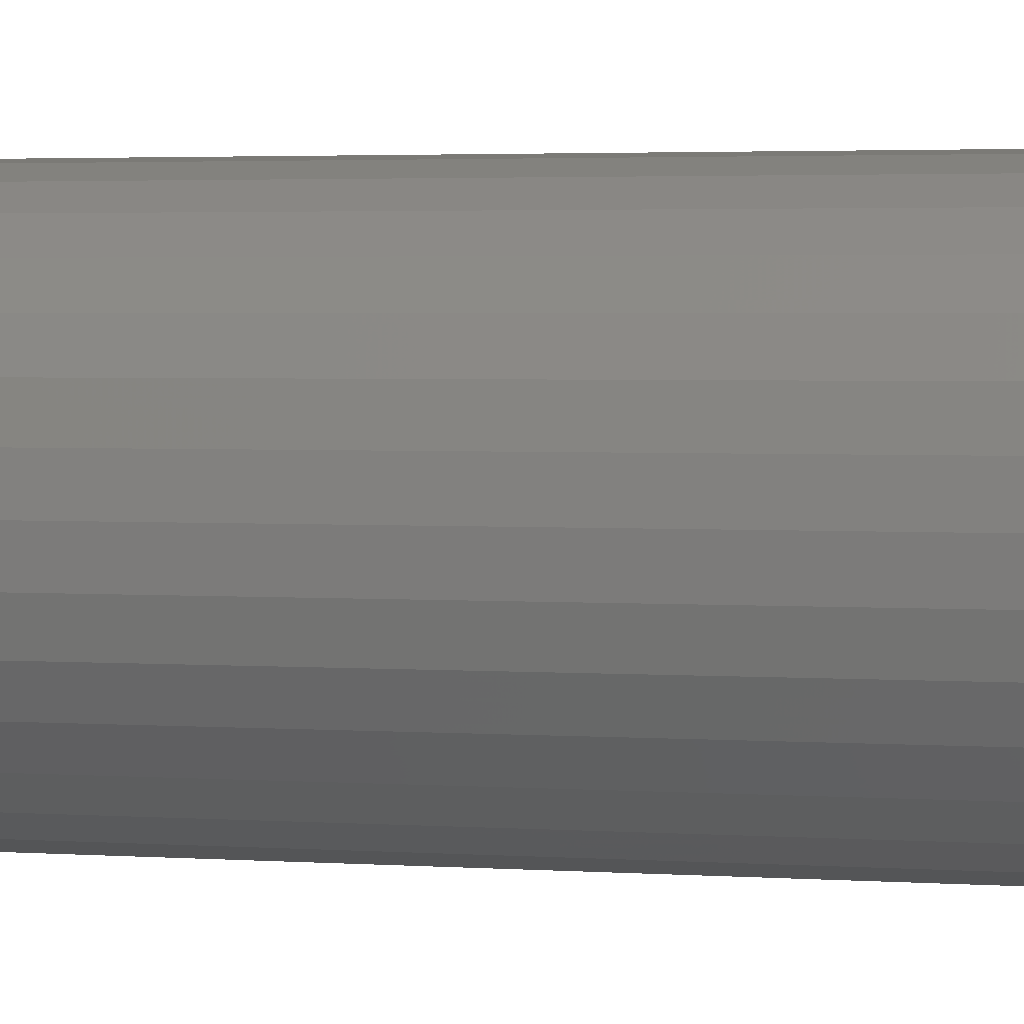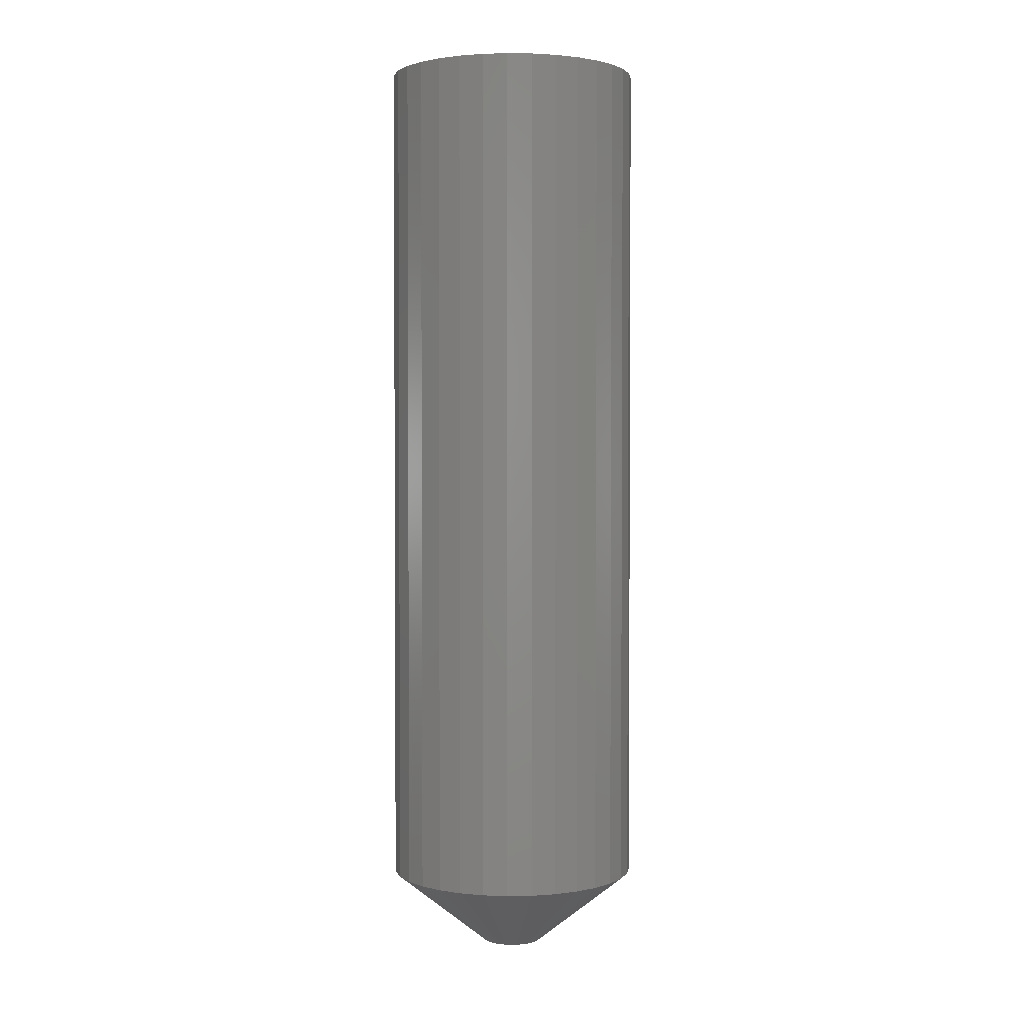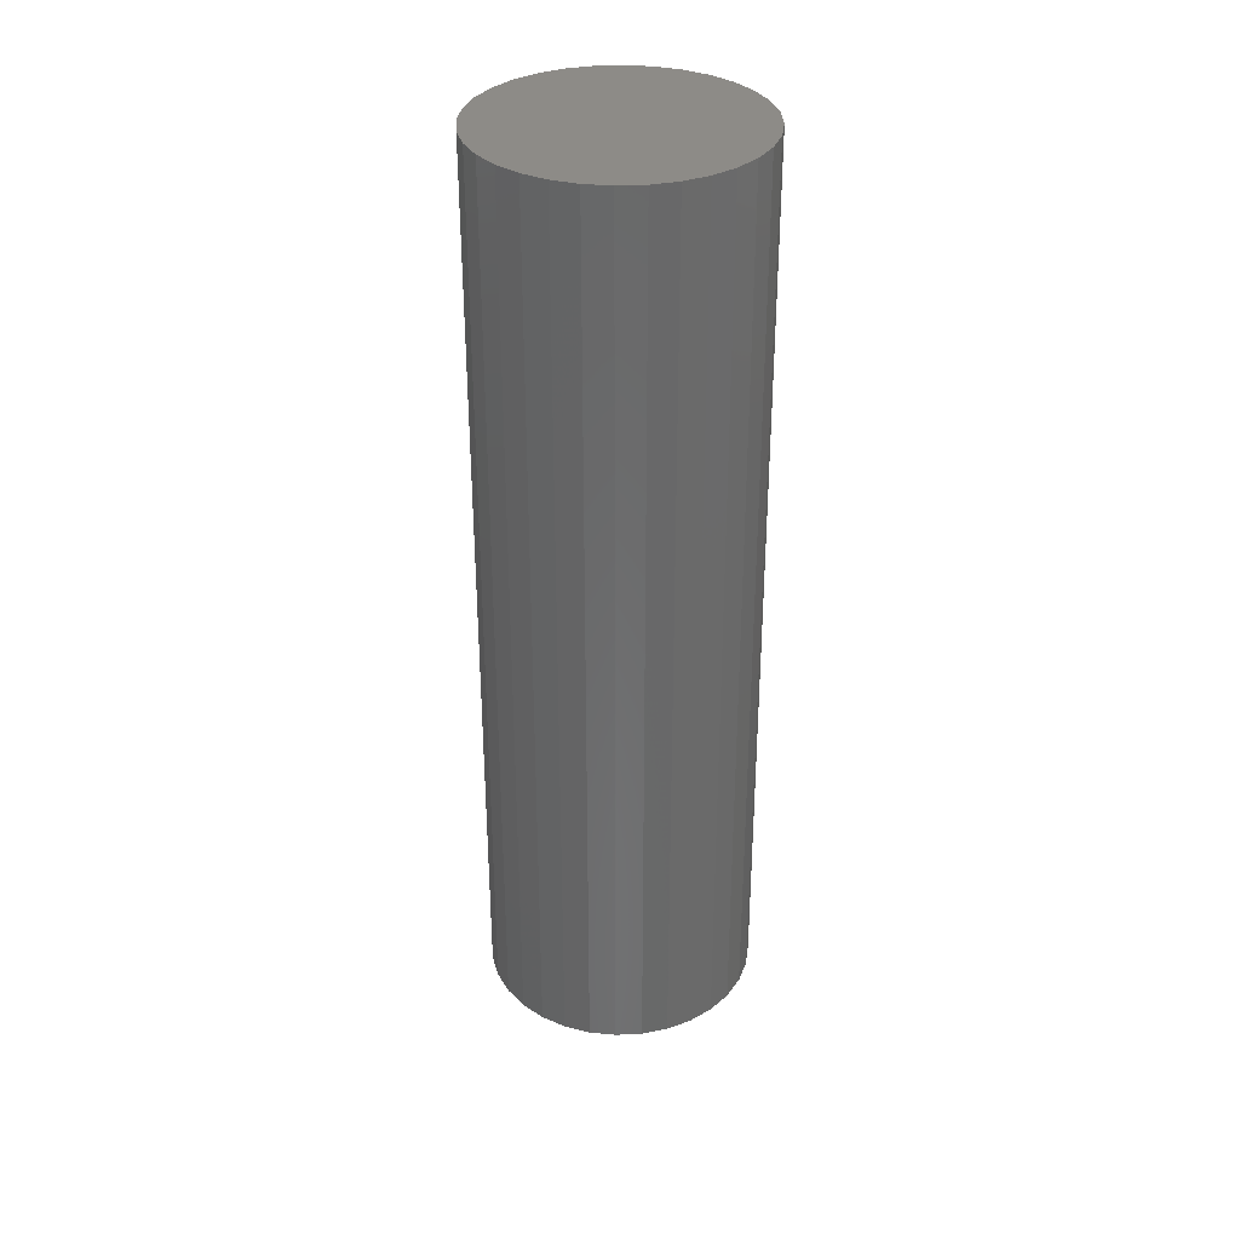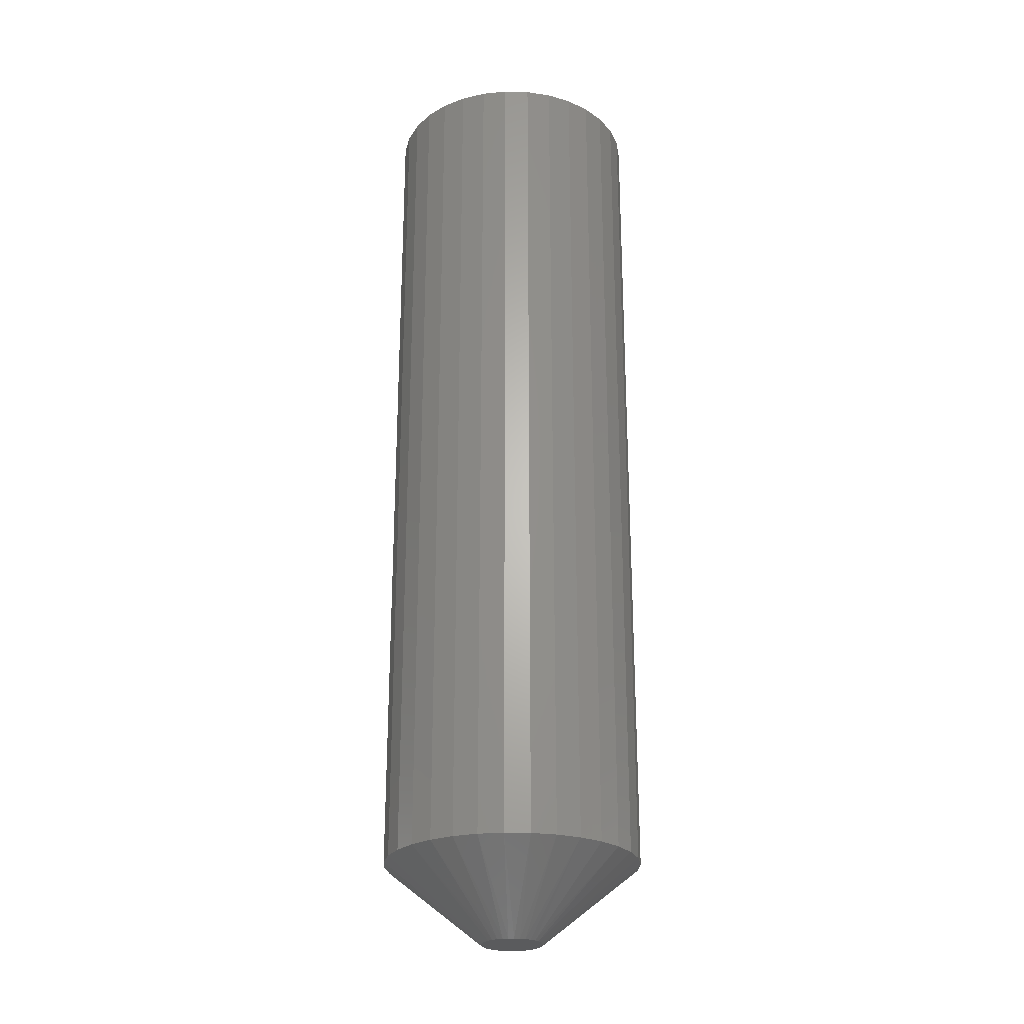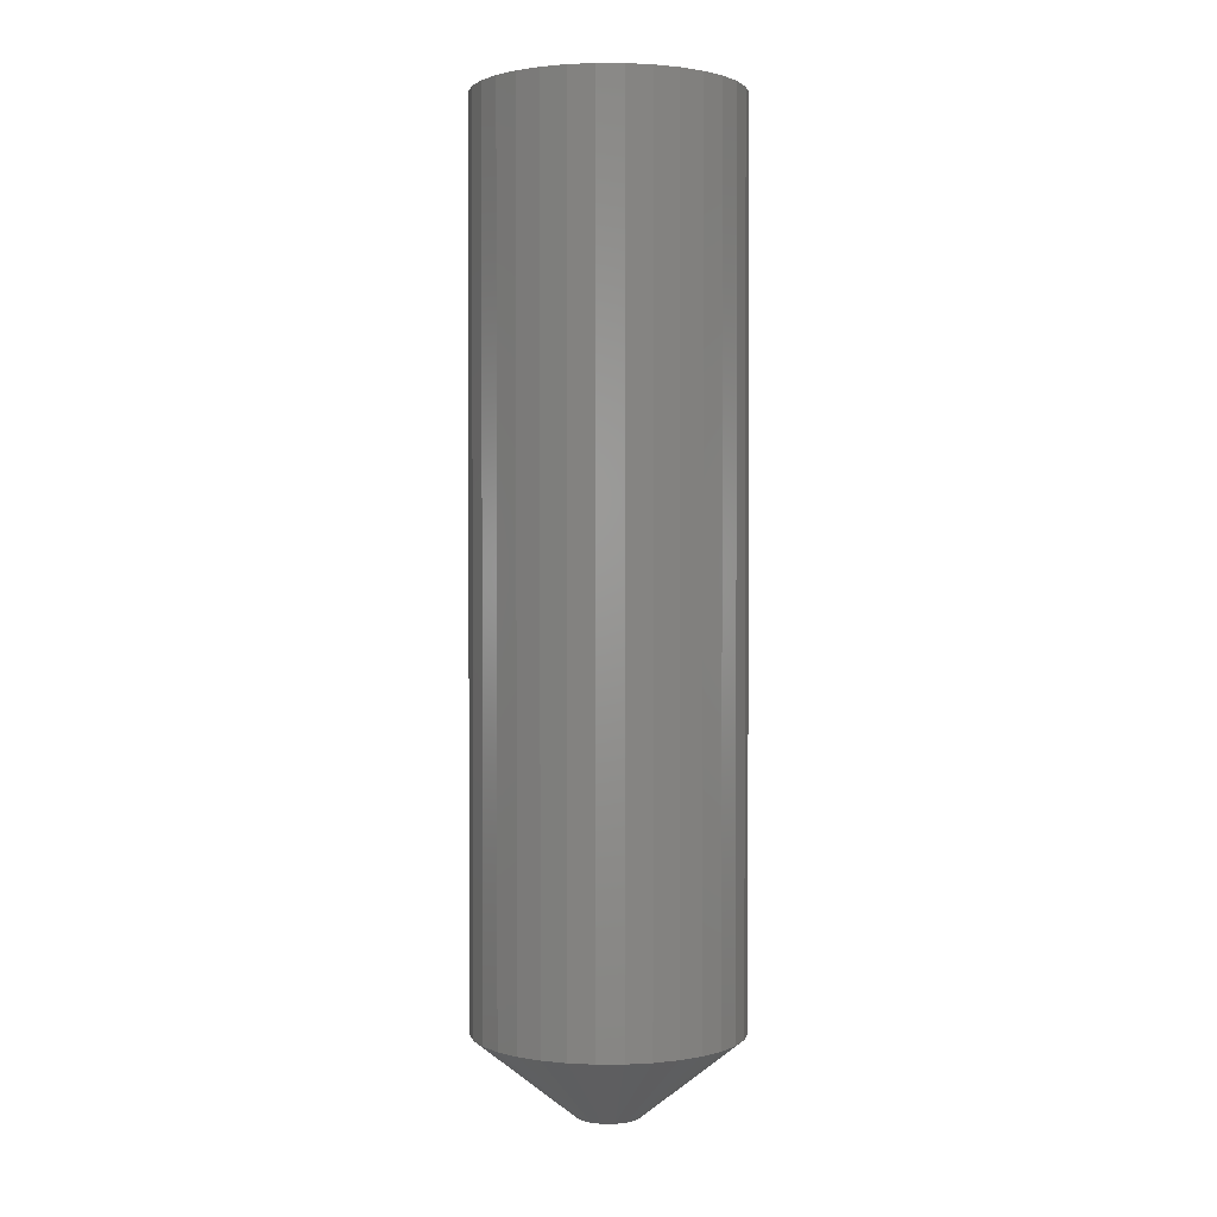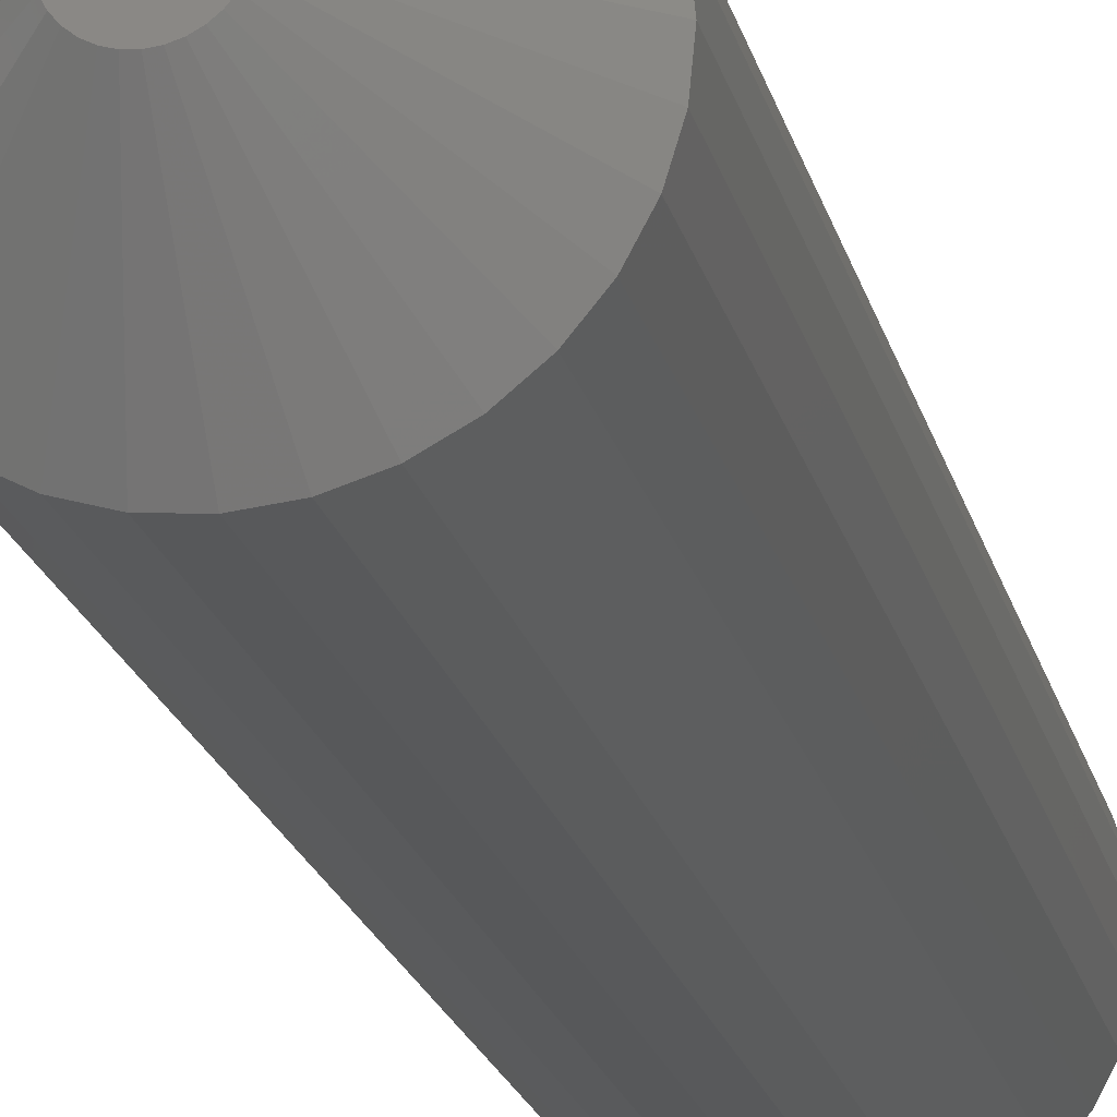
<metadata>
{"format":"stl","ext":"stl","renderer":"f3d","projection":"perspective","resolution":1024,"background":"white","views":[{"elev":2.1,"azim":108.1,"up":"+Z"},{"elev":2.1,"azim":-121.6,"up":"+Y"},{"elev":33.9,"azim":125.6,"up":"+Y"},{"elev":-25.1,"azim":-30.4,"up":"+Y"},{"elev":1.5,"azim":5.0,"up":"+Y"},{"elev":-20.3,"azim":13.1,"up":"+Z"}]}
</metadata>
<code>
# stl→obj: 97 verts, 190 faces
v 0.01199 -0.75 0.02194
v -0.0137 -0.75 0.01956
v 0.01584 -0.75 0.01956
v -0.01704 -0.75 0.01651
v 0.01918 -0.75 0.01651
v -0.01977 -0.75 0.0129
v 0.0219 -0.75 0.0129
v -0.02178 -0.75 0.008853
v 0.02392 -0.75 0.008853
v -0.02302 -0.75 0.004503
v 0.02516 -0.75 0.004503
v 0.0251 -0.75 -0.004781
v -0.02157 -0.75 -0.00938
v 0.02371 -0.75 -0.009378
v -0.01931 -0.75 -0.01362
v 0.02145 -0.75 -0.01361
v -0.01626 -0.75 -0.01733
v 0.0184 -0.75 -0.01733
v -0.01254 -0.75 -0.02038
v 0.01468 -0.75 -0.02038
v -0.008308 -0.75 -0.02264
v 0.01045 -0.75 -0.02264
v -0.003711 -0.75 -0.02404
v 0.00107 -0.75 -0.02451
v 0.005851 -0.75 -0.02404
v -0.009855 -0.75 0.02194
v 0.007775 -0.75 0.02357
v 0.00333 -0.75 0.0244
v -0.001192 -0.75 0.0244
v -0.005638 -0.75 0.02357
v 0.02558 -0.75 -3.208e-17
v -0.02344 -0.75 -3.523e-07
v -0.02297 -0.75 -0.004783
v 0.1037 5.697e-18 -1.257e-17
v 0.1037 -0.6875 -3.771e-17
v 0.1017 5.588e-18 -0.02002
v 0.1017 -0.6875 -0.02002
v 0.09589 5.264e-18 -0.03928
v 0.09589 -0.6875 -0.03928
v 0.0864 4.737e-18 -0.05702
v 0.0864 -0.6875 -0.05702
v 0.07364 4.029e-18 -0.07257
v 0.07364 -0.6875 -0.07257
v 0.05809 3.165e-18 -0.08534
v 0.05809 -0.6875 -0.08534
v 0.04034 2.18e-18 -0.09482
v 0.04034 -0.6875 -0.09482
v 0.02109 1.111e-18 -0.1007
v 0.02109 -0.6875 -0.1007
v 0.001069 -1.395e-33 -0.1026
v 0.001069 -0.6875 -0.1026
v -0.01895 -1.111e-18 -0.1007
v -0.01895 -0.6875 -0.1007
v -0.03821 -2.18e-18 -0.09482
v -0.03821 -0.6875 -0.09482
v -0.05595 -3.165e-18 -0.08534
v -0.05595 -0.6875 -0.08534
v -0.0715 -4.029e-18 -0.07257
v -0.0715 -0.6875 -0.07257
v -0.08427 -4.737e-18 -0.05702
v -0.08427 -0.6875 -0.05702
v -0.09375 -5.264e-18 -0.03928
v -0.09375 -0.6875 -0.03928
v -0.09959 -5.588e-18 -0.02002
v -0.09959 -0.6875 -0.02002
v -0.1016 -5.697e-18 1.257e-17
v -0.1016 -0.6875 1.257e-17
v -0.09959 -5.588e-18 0.02002
v -0.09959 -0.6875 0.02002
v -0.09375 -5.264e-18 0.03928
v -0.09375 -0.6875 0.03928
v -0.08427 -4.737e-18 0.05702
v -0.08427 -0.6875 0.05702
v -0.0715 -4.029e-18 0.07257
v -0.0715 -0.6875 0.07257
v -0.05595 -3.165e-18 0.08534
v -0.05595 -0.6875 0.08534
v -0.03821 -2.18e-18 0.09482
v -0.03821 -0.6875 0.09482
v -0.01895 -1.111e-18 0.1007
v -0.01895 -0.6875 0.1007
v 0.001069 6.977e-34 0.1026
v 0.001069 -0.6875 0.1026
v 0.02109 1.111e-18 0.1007
v 0.02109 -0.6875 0.1007
v 0.04034 2.18e-18 0.09482
v 0.04034 -0.6875 0.09482
v 0.05809 3.165e-18 0.08534
v 0.05809 -0.6875 0.08534
v 0.07364 4.029e-18 0.07257
v 0.07364 -0.6875 0.07257
v 0.0864 4.737e-18 0.05702
v 0.0864 -0.6875 0.05702
v 0.09589 5.264e-18 0.03928
v 0.09589 -0.6875 0.03928
v 0.1017 5.588e-18 0.02002
v 0.1017 -0.6875 0.02002
f 1 2 3
f 3 2 4
f 3 4 5
f 5 4 6
f 5 6 7
f 7 6 8
f 7 8 9
f 9 8 10
f 9 10 11
f 12 13 14
f 14 13 15
f 14 15 16
f 16 15 17
f 16 17 18
f 18 17 19
f 18 19 20
f 20 19 21
f 20 21 22
f 22 21 23
f 22 23 24
f 22 24 25
f 26 2 1
f 26 1 27
f 26 27 28
f 26 28 29
f 26 29 30
f 11 10 31
f 31 10 32
f 31 32 12
f 12 32 33
f 12 33 13
f 34 35 36
f 36 35 37
f 36 37 38
f 38 37 39
f 38 39 40
f 40 39 41
f 40 41 42
f 42 41 43
f 42 43 44
f 44 43 45
f 44 45 46
f 46 45 47
f 46 47 48
f 48 47 49
f 48 49 50
f 50 49 51
f 50 51 52
f 52 51 53
f 52 53 54
f 54 53 55
f 54 55 56
f 56 55 57
f 56 57 58
f 58 57 59
f 58 59 60
f 60 59 61
f 60 61 62
f 62 61 63
f 62 63 64
f 64 63 65
f 64 65 66
f 66 65 67
f 66 67 68
f 68 67 69
f 68 69 70
f 70 69 71
f 70 71 72
f 72 71 73
f 72 73 74
f 74 73 75
f 74 75 76
f 76 75 77
f 76 77 78
f 78 77 79
f 78 79 80
f 80 79 81
f 80 81 82
f 82 81 83
f 82 83 84
f 84 83 85
f 84 85 86
f 86 85 87
f 86 87 88
f 88 87 89
f 88 89 90
f 90 89 91
f 90 91 92
f 92 91 93
f 92 93 94
f 94 93 95
f 94 95 96
f 96 95 97
f 96 97 34
f 34 97 35
f 32 10 67
f 10 69 67
f 35 97 31
f 97 11 31
f 95 93 9
f 9 97 95
f 11 97 9
f 93 91 5
f 7 93 5
f 7 9 93
f 89 87 1
f 3 89 1
f 3 91 89
f 5 91 3
f 85 83 27
f 27 87 85
f 1 87 27
f 83 81 29
f 28 83 29
f 79 77 26
f 30 79 26
f 30 81 79
f 29 81 30
f 77 75 2
f 26 77 2
f 73 71 6
f 4 73 6
f 4 75 73
f 2 75 4
f 8 69 10
f 8 71 69
f 6 71 8
f 28 27 83
f 31 12 35
f 12 37 35
f 67 65 32
f 65 33 32
f 63 61 13
f 13 65 63
f 33 65 13
f 61 59 17
f 15 61 17
f 13 61 15
f 57 55 19
f 19 59 57
f 17 59 19
f 53 51 23
f 23 55 53
f 21 55 23
f 19 55 21
f 47 45 22
f 22 49 47
f 25 49 22
f 25 24 49
f 45 43 18
f 20 45 18
f 22 45 20
f 41 39 16
f 16 43 41
f 18 43 16
f 12 39 37
f 14 39 12
f 16 39 14
f 24 23 51
f 51 49 24
f 82 84 80
f 78 80 84
f 86 78 84
f 76 78 86
f 88 76 86
f 46 54 44
f 52 54 46
f 48 52 46
f 50 52 48
f 54 56 44
f 44 56 58
f 44 58 42
f 42 58 60
f 42 60 40
f 40 60 62
f 40 62 38
f 38 62 64
f 38 64 36
f 36 64 66
f 36 66 34
f 34 66 68
f 34 68 96
f 96 68 70
f 96 70 94
f 94 70 72
f 94 72 92
f 92 72 74
f 92 74 90
f 90 74 76
f 90 76 88

</code>
